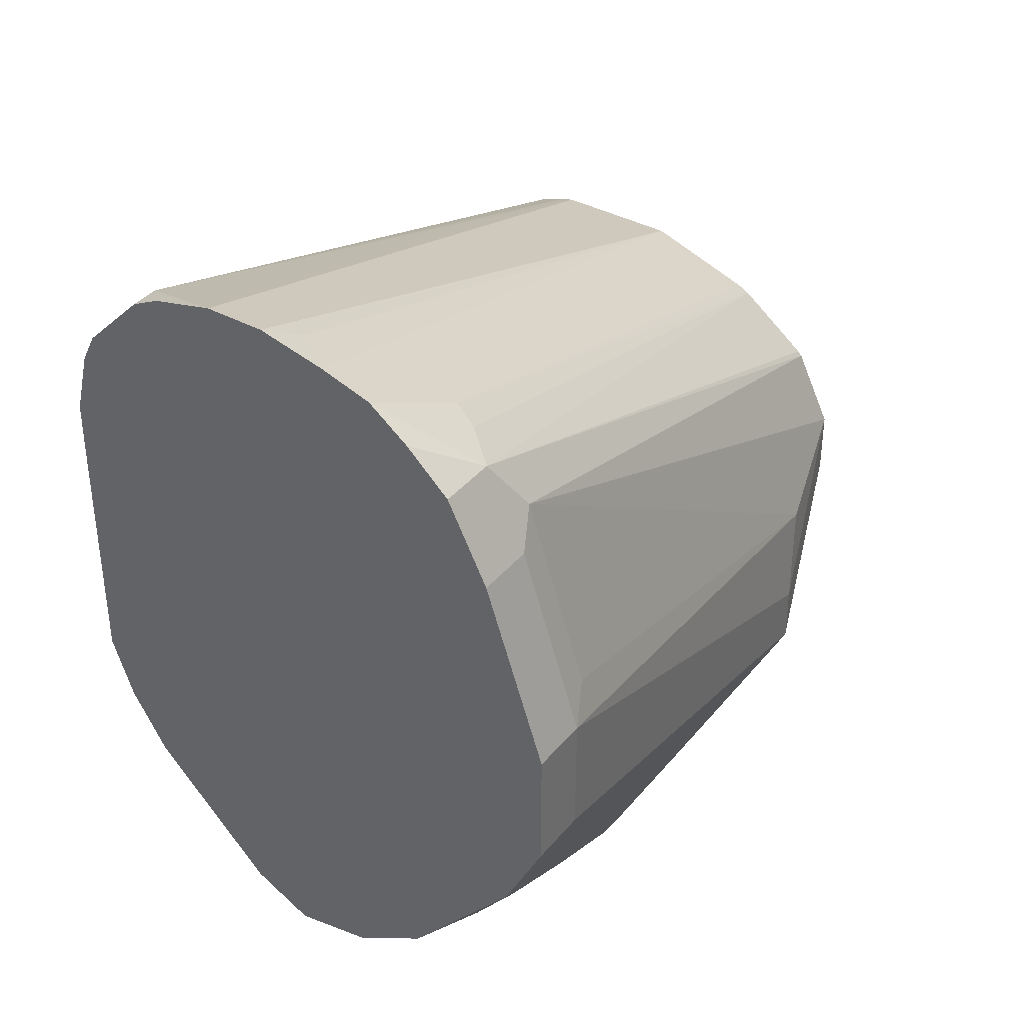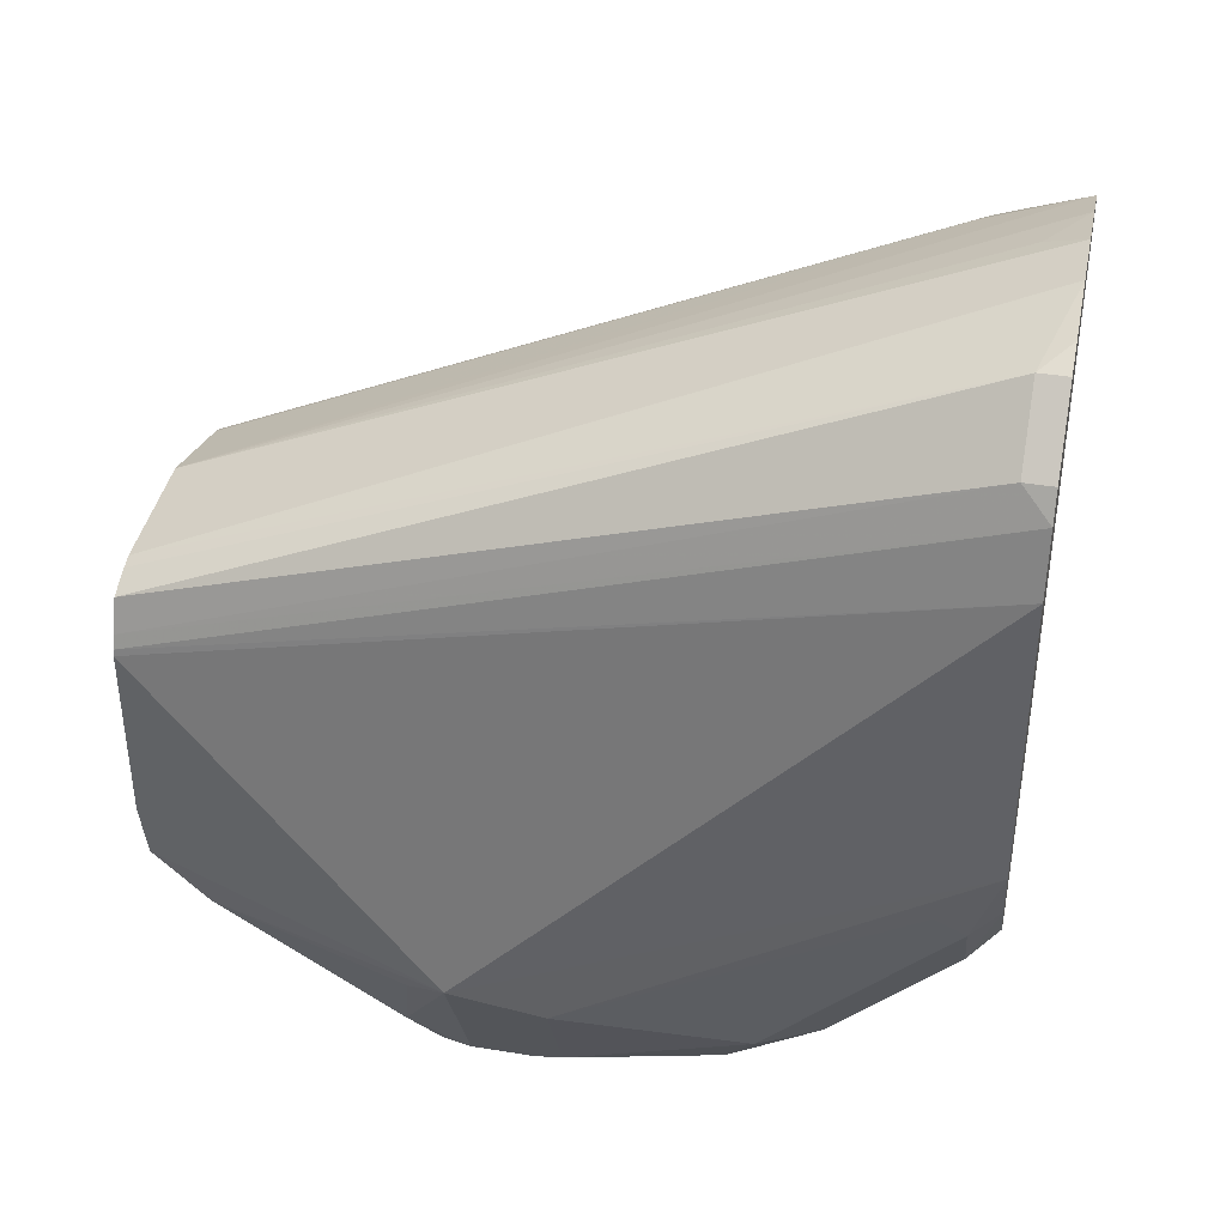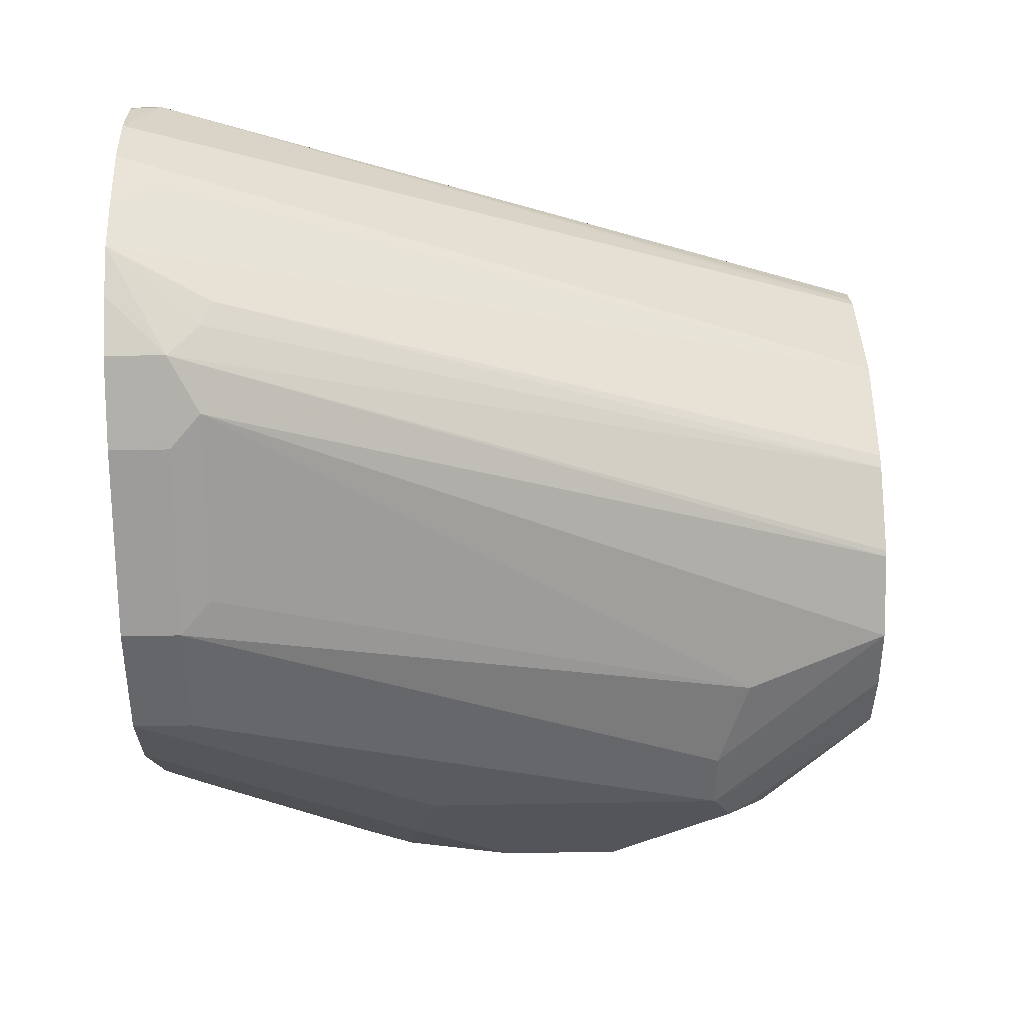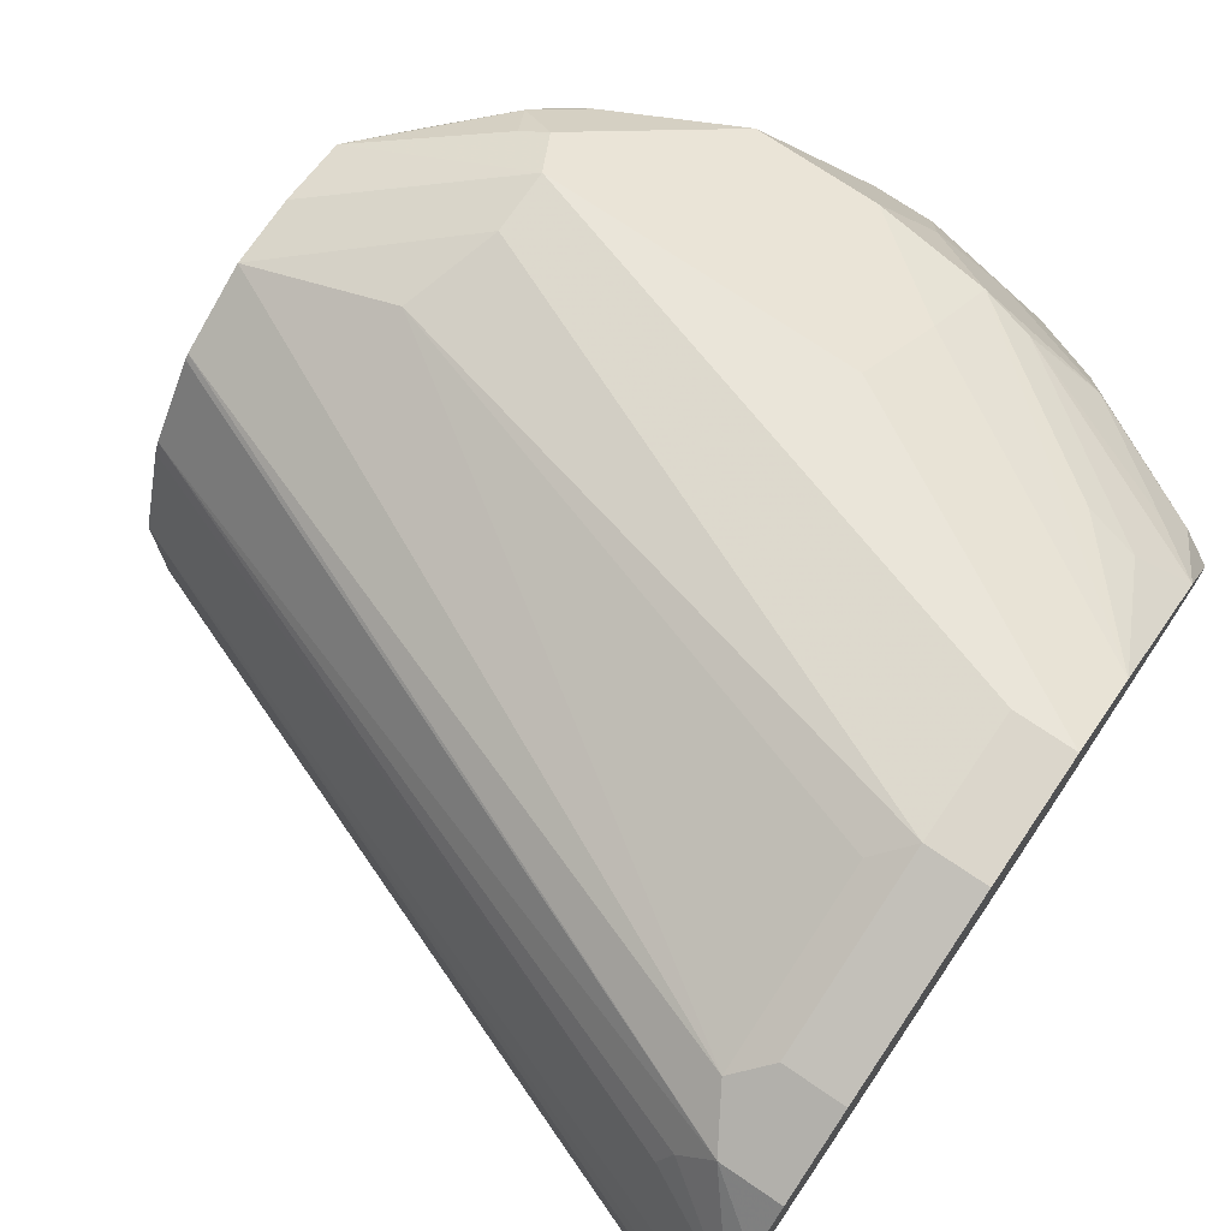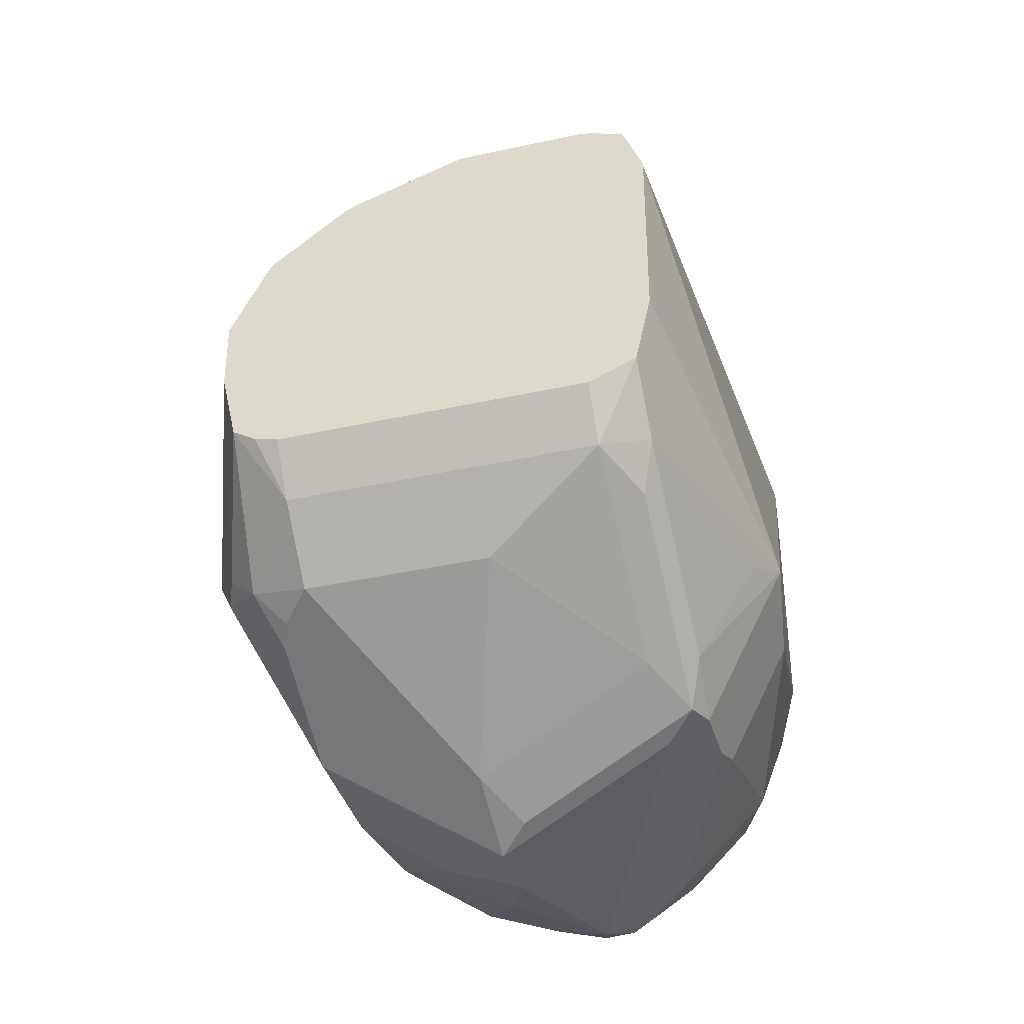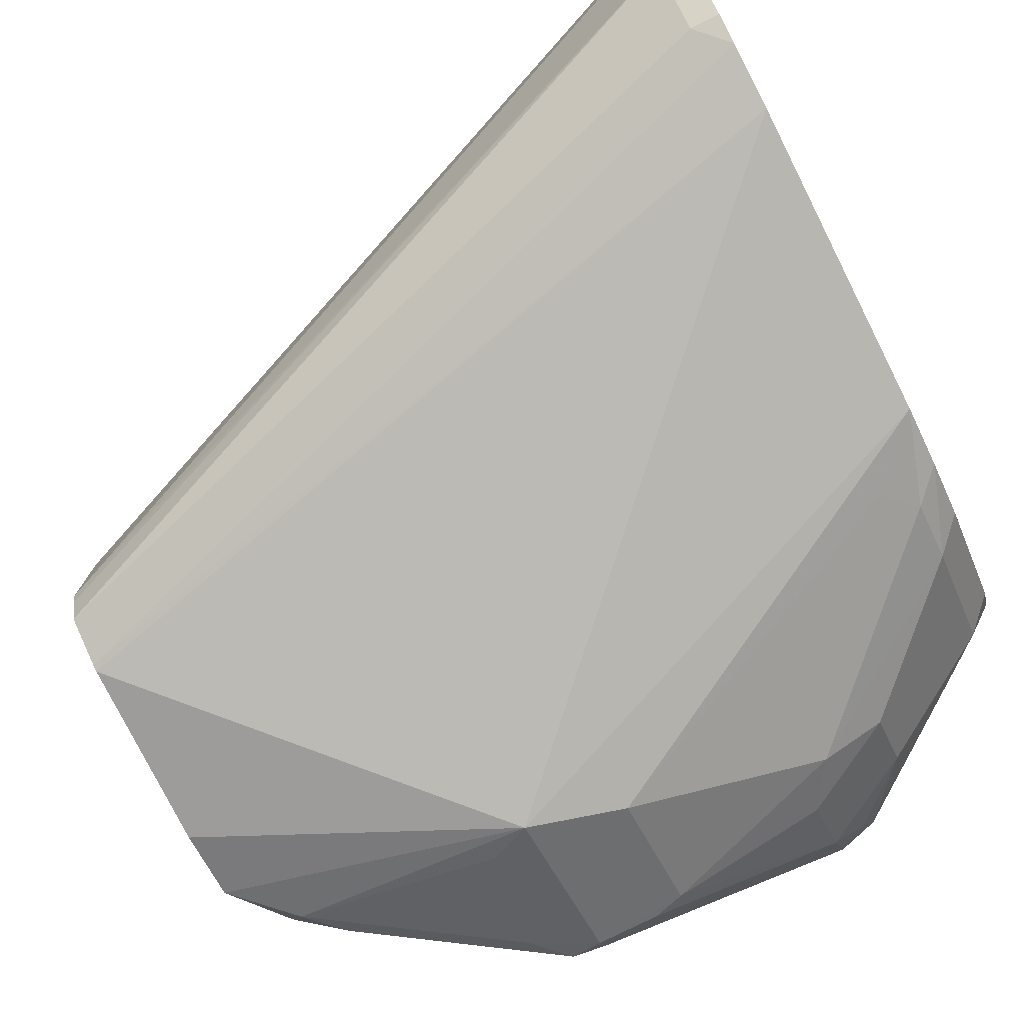
<metadata>
{"format":"obj","ext":"obj","renderer":"f3d","projection":"perspective","resolution":1024,"background":"white","views":[{"elev":38.0,"azim":-55.3,"up":"+Y"},{"elev":39.9,"azim":-168.5,"up":"+Y"},{"elev":38.3,"azim":-1.3,"up":"+Y"},{"elev":73.5,"azim":-145.8,"up":"+Z"},{"elev":-38.4,"azim":105.6,"up":"+Y"},{"elev":-77.8,"azim":-153.3,"up":"+Z"}]}
</metadata>
<code>
v 0.1825 0.3954 -0.07038
v 0.1941 0.3942 -0.08491
v 0.1825 0.4 -0.09071
v 0.4165 0.3083 -0.1072
v 0.1825 0.3909 -0.0551
v 0.2123 0.376 -0.04853
v 0.2092 0.3729 -0.04094
v 0.4165 0.2955 -0.07086
v 0.2001 0.3699 -0.03033
v 0.1825 0.3819 -0.0432
v 0.1825 0.3699 -0.03033
v 0.1825 0.3457 -0.0182
v 0.2092 0.3547 -0.02274
v 0.4165 0.2777 -0.04789
v 0.4165 0.2547 -0.0364
v 0.3729 0.2456 -0.02274
v 0.3638 0.2183 -0.0182
v 0.3638 0.2001 -0.0182
v 0.2001 0.2911 0
v 0.2092 0.3002 -0.004559
v 0.2001 0.3457 -0.0182
v 0.1825 0.2911 0
v 0.1825 0.2547 0
v 0.1825 0.4 -0.1089
v 0.4165 0.3083 -0.1455
v 0.191 0.3911 -0.1364
v 0.4165 0.3073 -0.1494
v 0.4165 0.3043 -0.1579
v 0.4165 0.2974 -0.0747
v 0.4165 0.279 -0.04917
v 0.4165 0.21 -0.04774
v 0.4165 0.2141 -0.1592
v 0.4165 0.2911 -0.1633
v 0.4165 0.2949 -0.1618
v 0.191 0.3729 -0.1546
v 0.1825 0.3644 -0.1589
v 0.1825 0.3455 -0.1636
v 0.4165 0.2892 -0.1637
v 0.3274 0.2001 -0.1819
v 0.4165 0.2346 -0.1637
v 0.4002 0.1978 -0.1592
v 0.3396 0.1941 -0.1759
v 0.3456 0.1615 -0.1592
v 0.3365 0.1501 -0.1546
v 0.3274 0.1516 -0.1577
v 0.3002 0.1546 -0.1592
v 0.3002 0.191 -0.1774
v 0.2456 0.1729 -0.1592
v 0.2547 0.1577 -0.1516
v 0.2274 0.1729 -0.1501
v 0.2547 0.1395 -0.1334
v 0.3093 0.1516 -0.1577
v 0.3093 0.1469 -0.1483
v 0.3275 0.1455 -0.1455
v 0.3184 0.1319 -0.1001
v 0.3093 0.1273 -0.09097
v 0.3335 0.1395 -0.09097
v 0.3517 0.1577 -0.1455
v 0.3911 0.1865 -0.1546
v 0.4063 0.1941 -0.1455
v 0.4165 0.2083 -0.1455
v 0.4063 0.1941 -0.05458
v 0.3881 0.1759 -0.1091
v 0.3881 0.1759 -0.05458
v 0.376 0.1698 -0.05458
v 0.3699 0.1698 -0.04245
v 0.3775 0.1729 -0.04548
v 0.382 0.1819 -0.0364
v 0.4165 0.2141 -0.04094
v 0.4165 0.2083 -0.05458
v 0.4165 0.2346 -0.0364
v 0.3699 0.188 -0.02427
v 0.3775 0.191 -0.0273
v 0.3335 0.1516 -0.04245
v 0.3411 0.1546 -0.04548
v 0.3288 0.1469 -0.05183
v 0.2972 0.1516 -0.04245
v 0.2729 0.2001 -0.0182
v 0.2001 0.2547 0
v 0.2668 0.1759 -0.03033
v 0.2638 0.1546 -0.04548
v 0.285 0.1395 -0.06671
v 0.2638 0.1364 -0.08187
v 0.2911 0.1273 -0.09097
v 0.2547 0.1273 -0.1092
v 0.2335 0.1425 -0.08794
v 0.2274 0.1546 -0.06368
v 0.191 0.1729 -0.06368
v 0.1971 0.1789 -0.05155
v 0.1825 0.191 -0.04548
v 0.2487 0.1577 -0.04853
v 0.1971 0.1971 -0.03335
v 0.2123 0.1941 -0.03033
v 0.1825 0.2304 -0.01214
v 0.1825 0.1771 -0.06797
v 0.2304 0.1395 -0.1031
v 0.2426 0.1334 -0.1152
v 0.188 0.1698 -0.09702
v 0.191 0.1729 -0.1137
v 0.1825 0.1726 -0.09146
v 0.1825 0.2178 -0.1458
v 0.1825 0.1814 -0.1094
v 0.191 0.2092 -0.1501
v 0.1825 0.236 -0.157
v 0.191 0.2274 -0.1592
v 0.1825 0.2547 -0.1637
v 0.1825 0.3274 -0.1637
v 0.2001 0.2365 -0.1637
v 0.2274 0.1546 -0.1319
v 0.2456 0.1364 -0.1228
v 0.1825 0.3911 -0.1364
v 0.1825 0.3729 -0.1546
v 0.1825 0.3954 -0.1278
f 93 92 81
f 87 86 83
f 89 88 87
f 87 88 86
f 91 90 89
f 91 92 90
f 91 81 92
f 91 87 81
f 91 89 87
f 87 83 81
f 89 90 88
f 90 92 94
f 93 81 94
f 81 80 94
f 94 80 23
f 94 23 95
f 90 94 95
f 90 95 88
f 96 88 95
f 96 86 88
f 96 85 86
f 83 86 85
f 96 97 85
f 98 97 96
f 93 94 92
f 83 85 84
f 74 76 75
f 83 82 81
f 69 31 15
f 98 99 97
f 71 69 15
f 71 18 69
f 71 15 18
f 72 69 18
f 73 69 72
f 73 68 69
f 73 72 68
f 72 66 68
f 74 66 72
f 83 84 82
f 74 75 66
f 74 18 77
f 74 72 18
f 18 78 77
f 18 23 78
f 79 23 18
f 79 19 23
f 79 18 19
f 80 78 23
f 80 77 78
f 81 77 80
f 81 82 77
f 74 77 76
f 98 100 99
f 109 50 51
f 96 95 100
f 110 51 85
f 110 109 51
f 85 51 53
f 85 53 54
f 85 54 56
f 84 85 56
f 84 56 76
f 84 76 82
f 82 76 77
f 76 56 57
f 76 57 65
f 110 85 97
f 76 65 66
f 111 36 24
f 112 36 111
f 112 35 36
f 112 111 35
f 35 111 26
f 35 26 28
f 113 26 111
f 113 24 26
f 113 111 24
f 66 67 68
f 61 32 31
f 76 66 75
f 110 97 109
f 97 99 109
f 109 99 103
f 100 95 101
f 102 100 101
f 102 99 100
f 102 103 99
f 102 101 103
f 104 103 101
f 104 105 103
f 104 106 105
f 104 101 106
f 101 23 106
f 95 23 101
f 23 24 106
f 36 106 24
f 37 106 36
f 107 106 37
f 107 39 106
f 107 37 39
f 47 106 39
f 108 106 47
f 108 105 106
f 108 47 105
f 47 48 105
f 103 105 48
f 50 103 48
f 109 103 50
f 98 96 100
f 70 62 61
f 2 1 4
f 70 31 62
f 22 19 12
f 22 23 19
f 22 12 23
f 12 24 23
f 1 24 12
f 3 24 1
f 3 4 24
f 25 24 4
f 25 26 24
f 27 26 25
f 27 28 26
f 21 12 19
f 27 25 28
f 4 29 28
f 6 29 4
f 6 8 29
f 8 14 29
f 30 14 8
f 30 9 14
f 30 8 9
f 14 15 29
f 29 15 28
f 31 28 15
f 32 28 31
f 25 4 28
f 33 28 32
f 13 12 21
f 20 16 13
f 2 3 1
f 2 4 3
f 5 4 1
f 5 6 4
f 7 6 5
f 7 8 6
f 7 9 8
f 7 5 9
f 10 9 5
f 10 11 9
f 10 5 11
f 13 21 19
f 5 1 11
f 11 12 13
f 11 13 9
f 13 14 9
f 13 15 14
f 16 15 13
f 17 15 16
f 17 18 15
f 17 19 18
f 17 16 19
f 20 19 16
f 70 61 31
f 11 1 12
f 34 28 33
f 20 13 19
f 34 36 35
f 55 54 44
f 55 56 54
f 55 57 56
f 55 58 57
f 55 44 58
f 59 58 44
f 59 60 58
f 59 41 60
f 59 44 41
f 60 41 32
f 60 32 61
f 45 44 54
f 60 61 62
f 57 58 63
f 64 57 63
f 64 65 57
f 64 66 65
f 64 67 66
f 64 68 67
f 64 62 68
f 64 63 62
f 62 69 68
f 62 31 69
f 34 35 28
f 60 63 58
f 45 54 53
f 60 62 63
f 52 45 53
f 34 33 36
f 52 46 45
f 33 37 36
f 38 37 33
f 38 39 37
f 38 40 39
f 38 33 40
f 40 32 39
f 41 39 32
f 42 39 41
f 42 43 39
f 42 41 43
f 40 33 32
f 43 41 44
f 52 53 51
f 52 51 46
f 49 46 51
f 49 51 50
f 49 48 46
f 49 50 48
f 46 47 39
f 46 39 45
f 43 45 39
f 43 44 45
f 46 48 47

</code>
